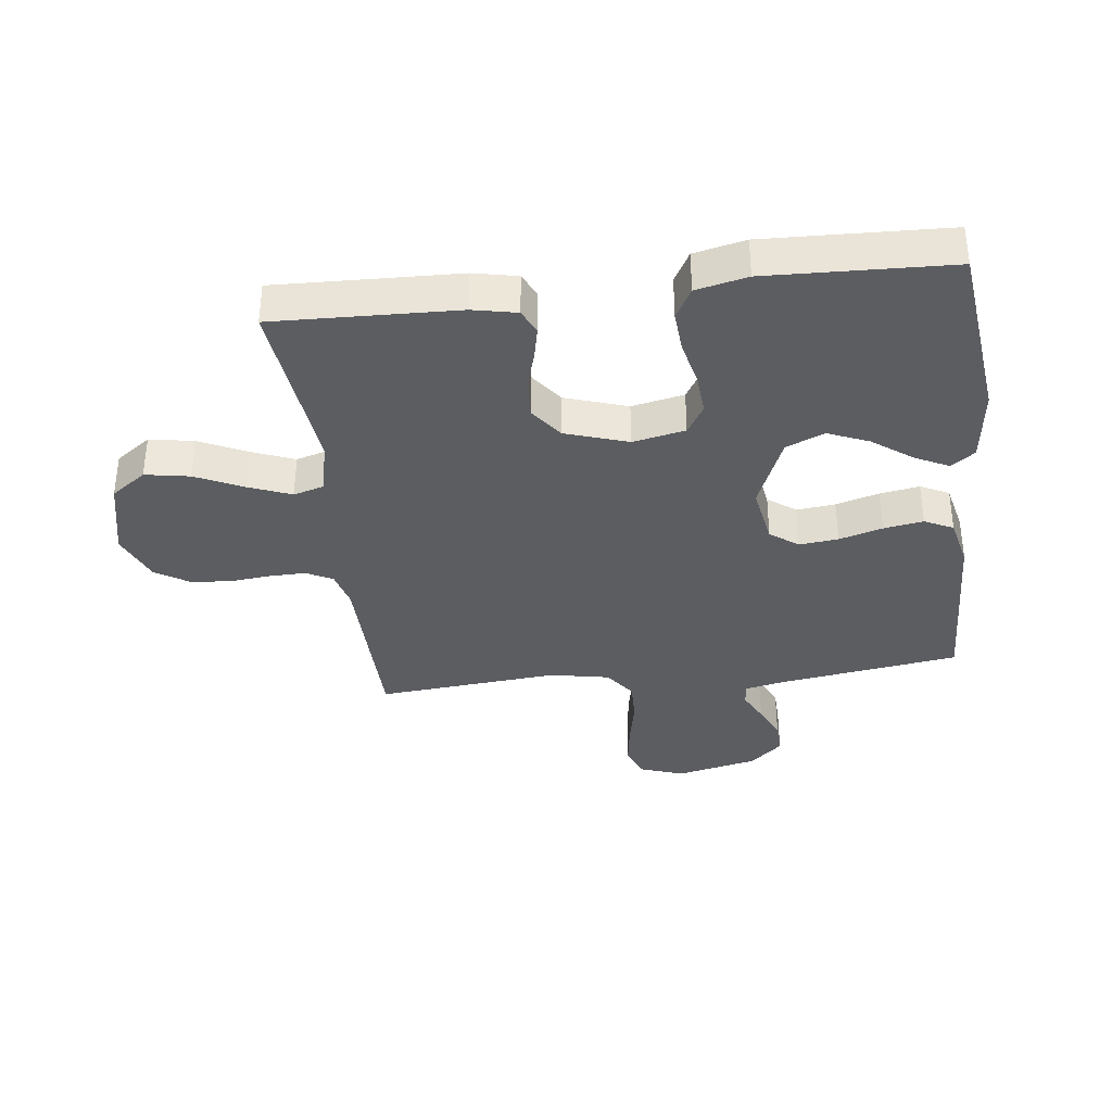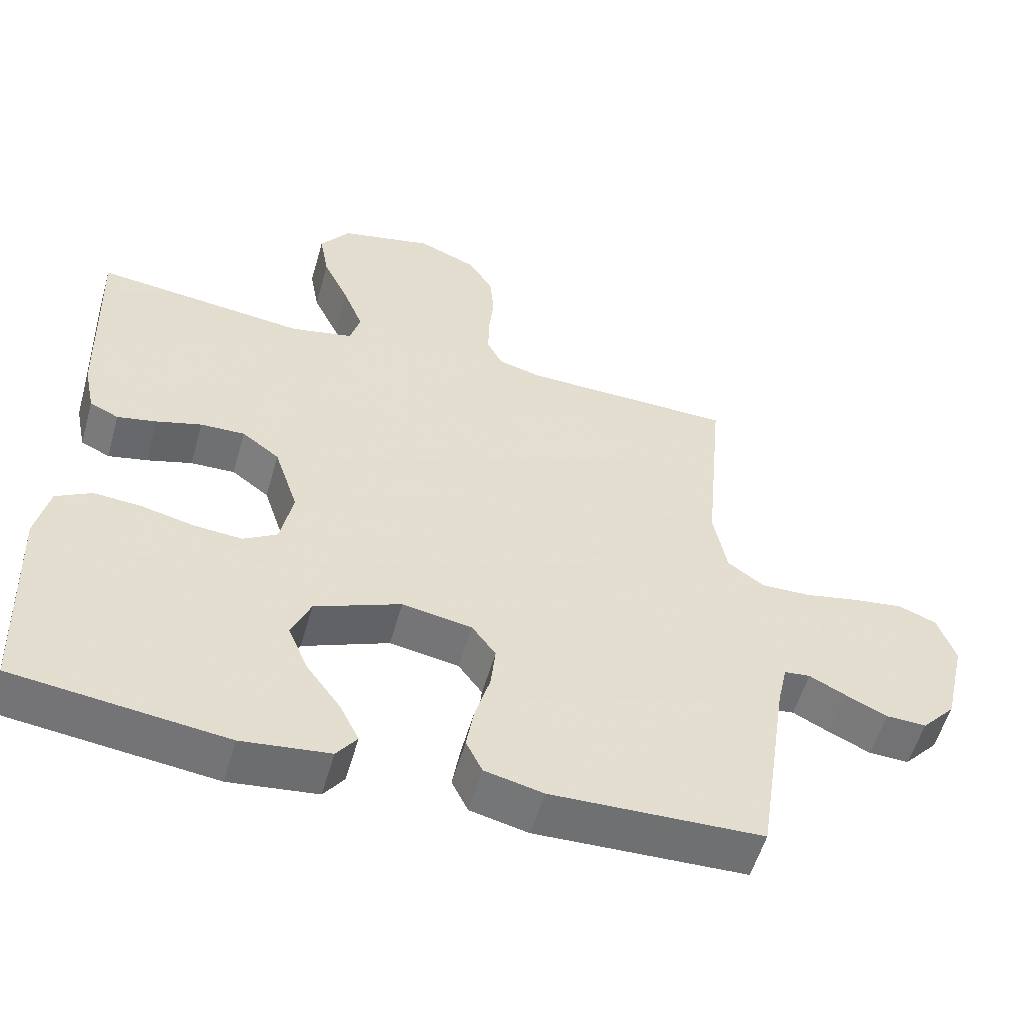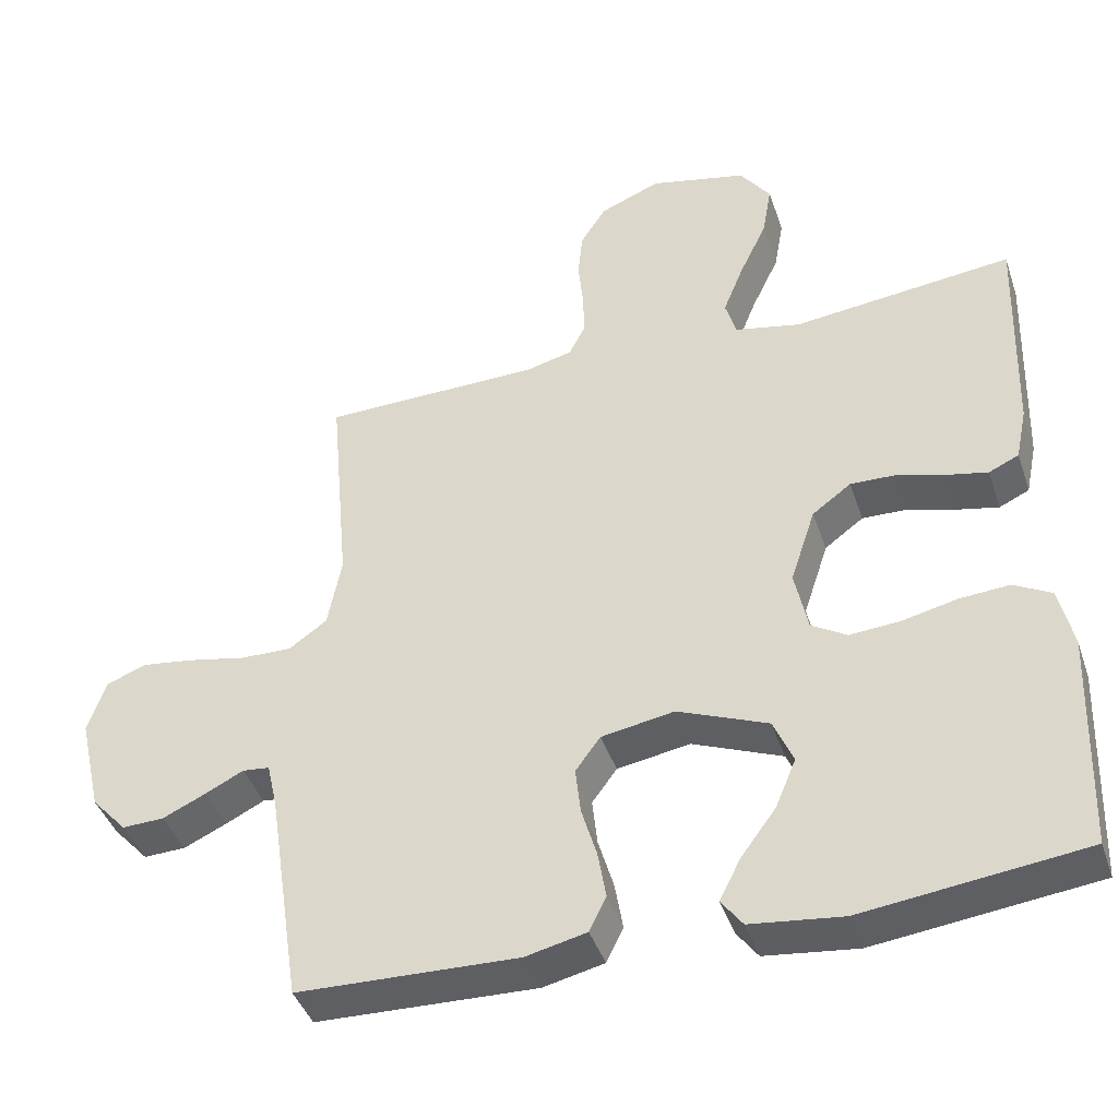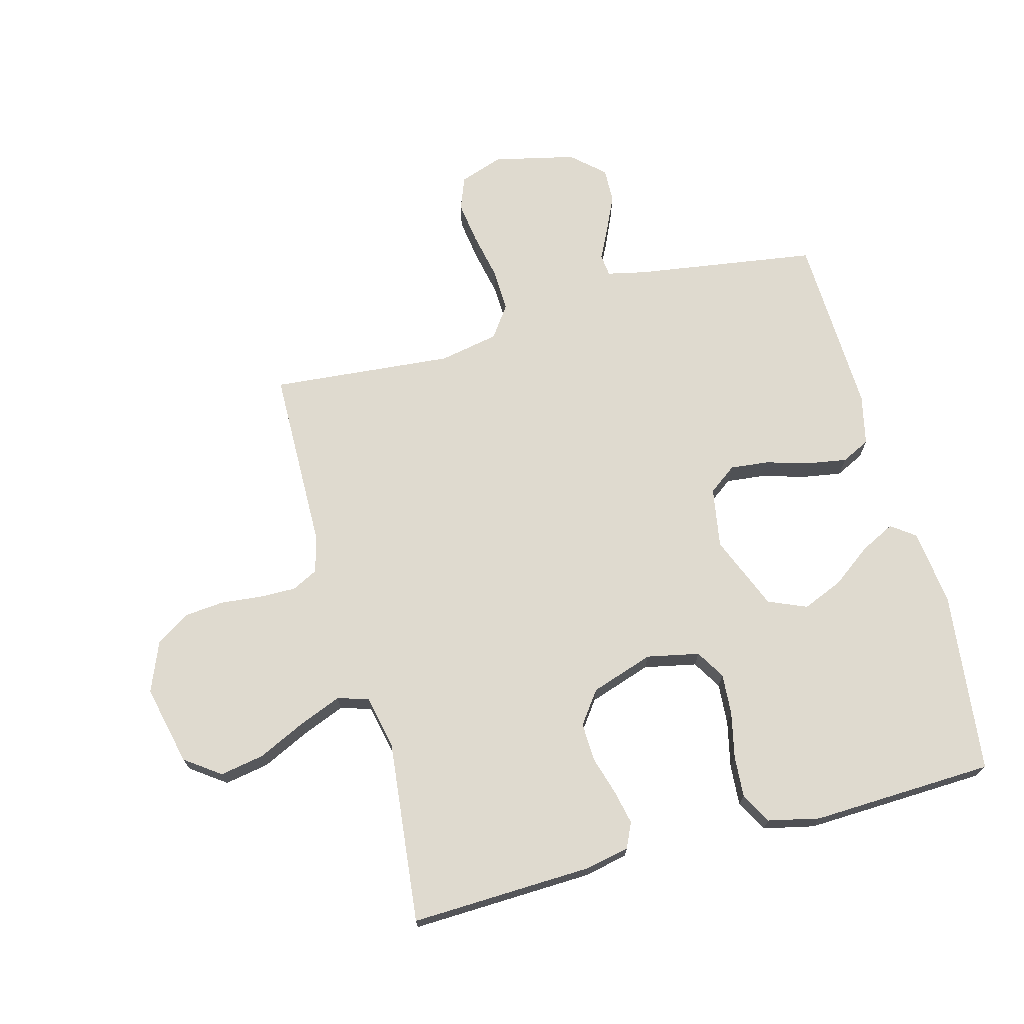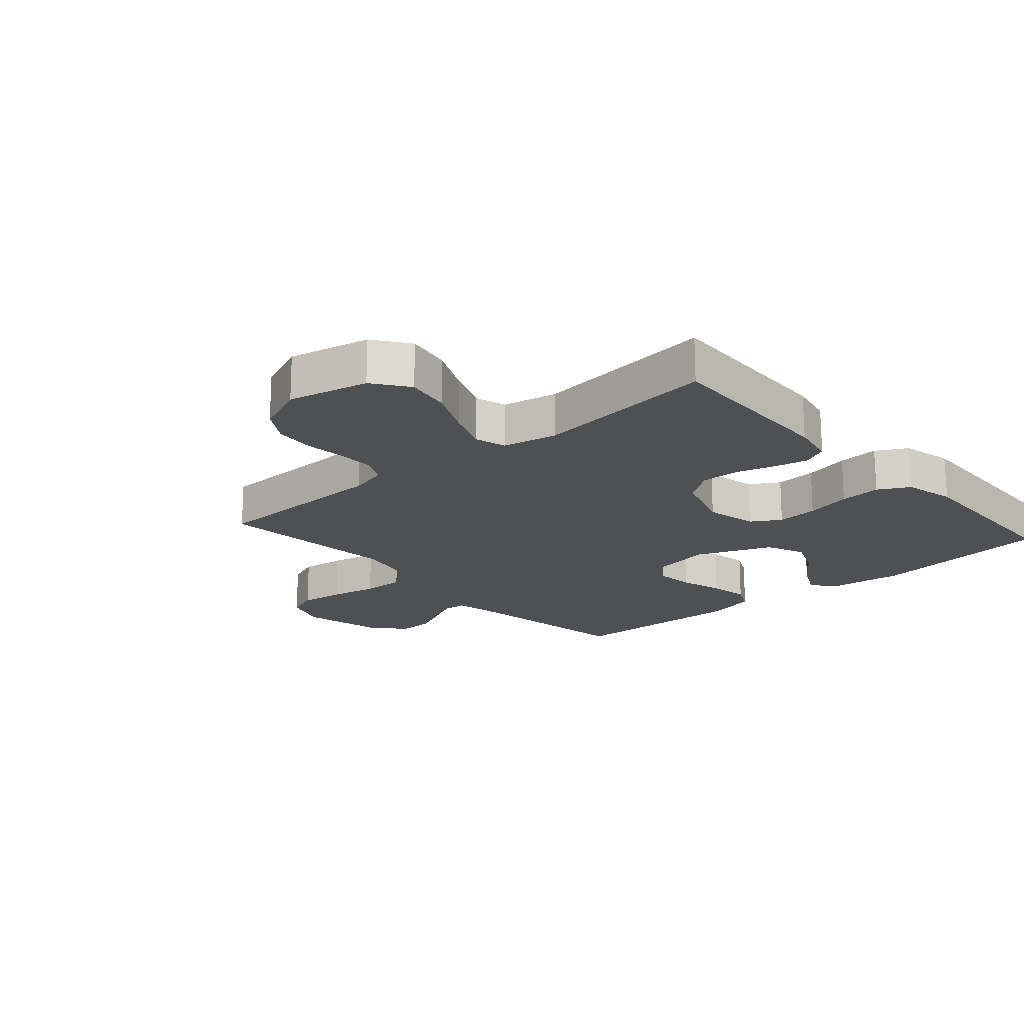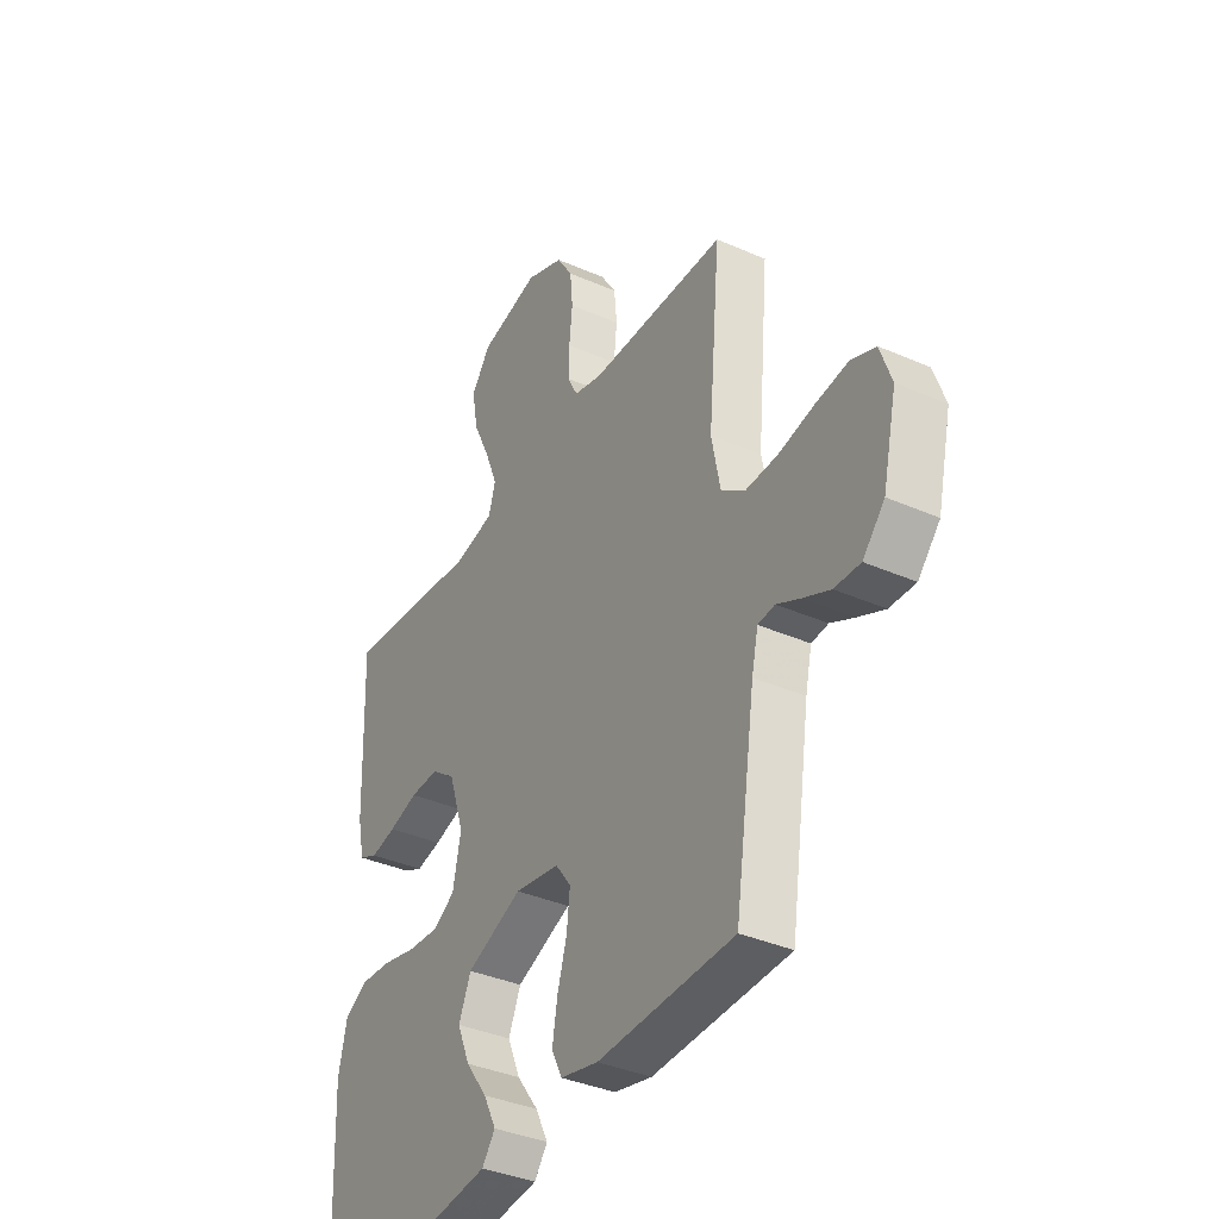
<metadata>
{"format":"obj","ext":"obj","renderer":"f3d","projection":"perspective","resolution":1024,"background":"white","views":[{"elev":-35.6,"azim":96.9,"up":"+Y"},{"elev":-55.3,"azim":164.1,"up":"+Z"},{"elev":-42.0,"azim":18.1,"up":"+Z"},{"elev":70.6,"azim":74.9,"up":"+Y"},{"elev":-18.8,"azim":41.5,"up":"+Y"},{"elev":-37.0,"azim":-119.5,"up":"+Z"}]}
</metadata>
<code>
v 0.5 0.07 -0.5
v 0.2 0.07 -0.536
v 0.075 0.07 -0.521
v 0.046 0.07 -0.482
v 0.074 0.07 -0.426
v 0.122 0.07 -0.361
v 0.15 0.07 -0.294
v 0.123 0.07 -0.231
v 0 0.07 -0.181
v -0.099 0.07 -0.198
v -0.133 0.07 -0.244
v -0.126 0.07 -0.308
v -0.105 0.07 -0.379
v -0.094 0.07 -0.444
v -0.117 0.07 -0.491
v -0.2 0.07 -0.51
v -0.5 0.07 -0.5
v -0.545 0.07 -0.2
v -0.559 0.07 -0.137
v -0.596 0.07 -0.133
v -0.648 0.07 -0.159
v -0.707 0.07 -0.186
v -0.764 0.07 -0.188
v -0.812 0.07 -0.135
v -0.843 0.07 0
v -0.818 0.07 0.072
v -0.764 0.07 0.093
v -0.692 0.07 0.083
v -0.614 0.07 0.067
v -0.544 0.07 0.065
v -0.492 0.07 0.102
v -0.473 0.07 0.2
v -0.5 0.07 0.5
v -0.2 0.07 0.505
v -0.138 0.07 0.521
v -0.116 0.07 0.564
v -0.117 0.07 0.624
v -0.124 0.07 0.692
v -0.118 0.07 0.757
v -0.083 0.07 0.812
v 0 0.07 0.846
v 0.132 0.07 0.816
v 0.174 0.07 0.758
v 0.161 0.07 0.685
v 0.124 0.07 0.607
v 0.096 0.07 0.537
v 0.111 0.07 0.486
v 0.2 0.07 0.467
v 0.5 0.07 0.5
v 0.49 0.07 0.2
v 0.475 0.07 0.128
v 0.434 0.07 0.109
v 0.378 0.07 0.121
v 0.314 0.07 0.14
v 0.251 0.07 0.142
v 0.198 0.07 0.103
v 0.164 0.07 0
v 0.182 0.07 -0.086
v 0.23 0.07 -0.115
v 0.298 0.07 -0.11
v 0.373 0.07 -0.093
v 0.441 0.07 -0.088
v 0.492 0.07 -0.116
v 0.511 0.07 -0.2
v 0.5 0 -0.5
v 0.2 0 -0.536
v 0.075 0 -0.521
v 0.046 0 -0.482
v 0.074 0 -0.426
v 0.122 0 -0.361
v 0.15 0 -0.294
v 0.123 0 -0.231
v 0 0 -0.181
v -0.099 0 -0.198
v -0.133 0 -0.244
v -0.126 0 -0.308
v -0.105 0 -0.379
v -0.094 0 -0.444
v -0.117 0 -0.491
v -0.2 0 -0.51
v -0.5 0 -0.5
v -0.545 0 -0.2
v -0.559 0 -0.137
v -0.596 0 -0.133
v -0.648 0 -0.159
v -0.707 0 -0.186
v -0.764 0 -0.188
v -0.812 0 -0.135
v -0.843 0 0
v -0.818 0 0.072
v -0.764 0 0.093
v -0.692 0 0.083
v -0.614 0 0.067
v -0.544 0 0.065
v -0.492 0 0.102
v -0.473 0 0.2
v -0.5 0 0.5
v -0.2 0 0.505
v -0.138 0 0.521
v -0.116 0 0.564
v -0.117 0 0.624
v -0.124 0 0.692
v -0.118 0 0.757
v -0.083 0 0.812
v 0 0 0.846
v 0.132 0 0.816
v 0.174 0 0.758
v 0.161 0 0.685
v 0.124 0 0.607
v 0.096 0 0.537
v 0.111 0 0.486
v 0.2 0 0.467
v 0.5 0 0.5
v 0.49 0 0.2
v 0.475 0 0.128
v 0.434 0 0.109
v 0.378 0 0.121
v 0.314 0 0.14
v 0.251 0 0.142
v 0.198 0 0.103
v 0.164 0 0
v 0.182 0 -0.086
v 0.23 0 -0.115
v 0.298 0 -0.11
v 0.373 0 -0.093
v 0.441 0 -0.088
v 0.492 0 -0.116
v 0.511 0 -0.2
f 2 3 4
f 1 2 4
f 64 1 4
f 63 64 4
f 62 63 4
f 61 62 4
f 60 61 4
f 52 53 54
f 51 52 54
f 50 51 54
f 49 50 54
f 48 49 54
f 47 48 54 55
f 43 44 45
f 42 43 45
f 41 42 45
f 40 41 45
f 39 40 45
f 38 39 45
f 37 38 45
f 36 37 45 46
f 35 36 46 47
f 32 33 34
f 47 55 56
f 35 47 56
f 34 35 56
f 32 34 56
f 31 32 56
f 27 28 29
f 26 27 29
f 25 26 29
f 24 25 29
f 23 24 29
f 22 23 29
f 21 22 29
f 20 21 29
f 19 20 29 30
f 16 17 18
f 15 16 18
f 14 15 18
f 13 14 18
f 12 13 18
f 19 30 31
f 18 19 31
f 12 18 31
f 11 12 31
f 4 5 6
f 60 4 6
f 59 60 6 7
f 31 56 57
f 31 57 58
f 10 11 31
f 31 58 59
f 10 31 59
f 9 10 59
f 59 7 8
f 8 9 59
f 68 67 66
f 68 66 65
f 68 65 128
f 68 128 127
f 68 127 126
f 68 126 125
f 68 125 124
f 118 117 116
f 118 116 115
f 118 115 114
f 118 114 113
f 118 113 112
f 119 118 112 111
f 109 108 107
f 109 107 106
f 109 106 105
f 109 105 104
f 109 104 103
f 109 103 102
f 109 102 101
f 110 109 101 100
f 111 110 100 99
f 98 97 96
f 120 119 111
f 120 111 99
f 120 99 98
f 120 98 96
f 120 96 95
f 93 92 91
f 93 91 90
f 93 90 89
f 93 89 88
f 93 88 87
f 93 87 86
f 93 86 85
f 93 85 84
f 94 93 84 83
f 82 81 80
f 82 80 79
f 82 79 78
f 82 78 77
f 82 77 76
f 95 94 83
f 95 83 82
f 95 82 76
f 95 76 75
f 70 69 68
f 70 68 124
f 71 70 124 123
f 121 120 95
f 122 121 95
f 95 75 74
f 123 122 95
f 123 95 74
f 123 74 73
f 72 71 123
f 123 73 72
f 1 65 66 2
f 2 66 67 3
f 3 67 68 4
f 4 68 69 5
f 5 69 70 6
f 6 70 71 7
f 7 71 72 8
f 8 72 73 9
f 9 73 74 10
f 10 74 75 11
f 11 75 76 12
f 12 76 77 13
f 13 77 78 14
f 14 78 79 15
f 15 79 80 16
f 16 80 81 17
f 17 81 82 18
f 18 82 83 19
f 19 83 84 20
f 20 84 85 21
f 21 85 86 22
f 22 86 87 23
f 23 87 88 24
f 24 88 89 25
f 25 89 90 26
f 26 90 91 27
f 27 91 92 28
f 28 92 93 29
f 29 93 94 30
f 30 94 95 31
f 31 95 96 32
f 32 96 97 33
f 33 97 98 34
f 34 98 99 35
f 35 99 100 36
f 36 100 101 37
f 37 101 102 38
f 38 102 103 39
f 39 103 104 40
f 40 104 105 41
f 41 105 106 42
f 42 106 107 43
f 43 107 108 44
f 44 108 109 45
f 45 109 110 46
f 46 110 111 47
f 47 111 112 48
f 48 112 113 49
f 49 113 114 50
f 50 114 115 51
f 51 115 116 52
f 52 116 117 53
f 53 117 118 54
f 54 118 119 55
f 55 119 120 56
f 56 120 121 57
f 57 121 122 58
f 58 122 123 59
f 59 123 124 60
f 60 124 125 61
f 61 125 126 62
f 62 126 127 63
f 63 127 128 64
f 64 128 65 1

</code>
